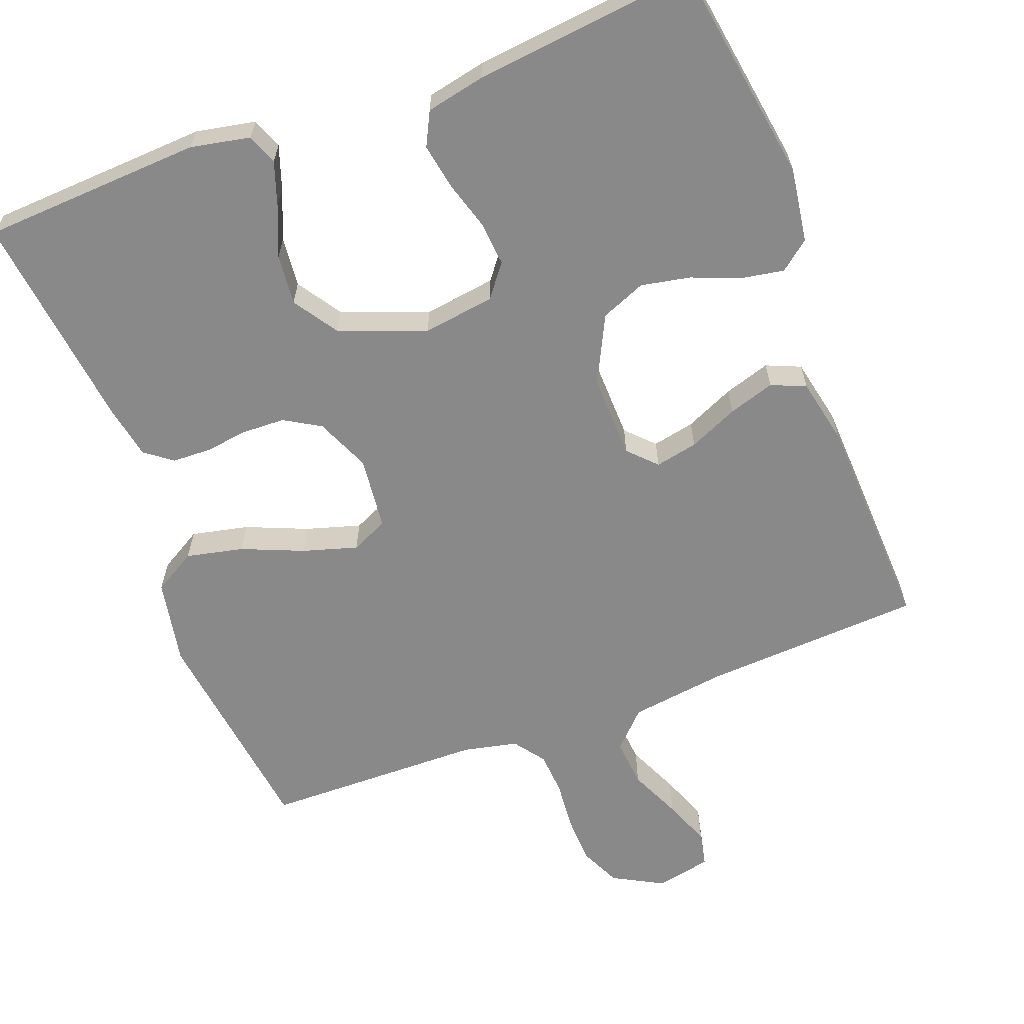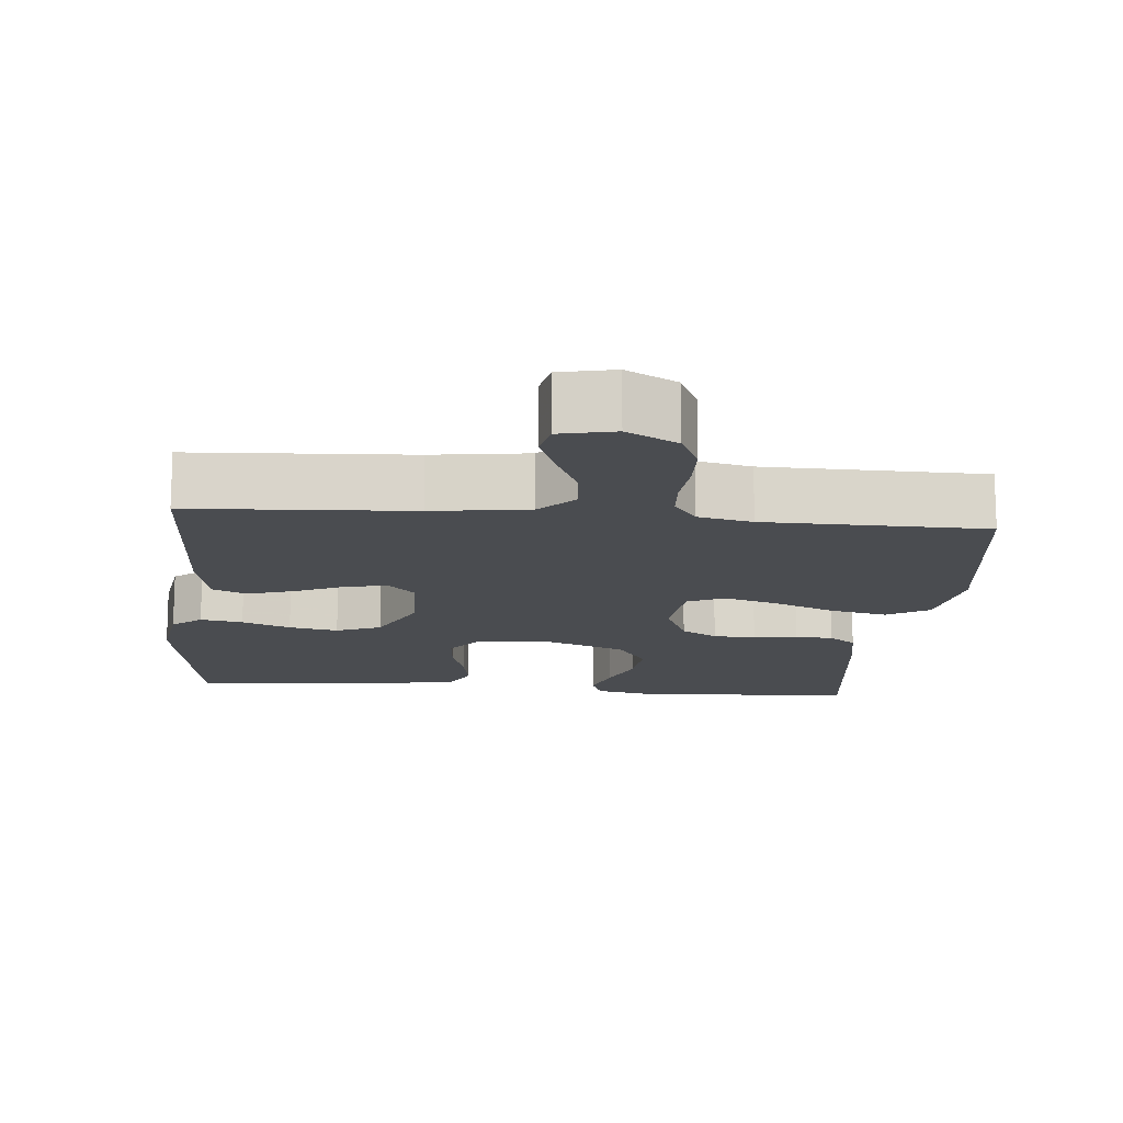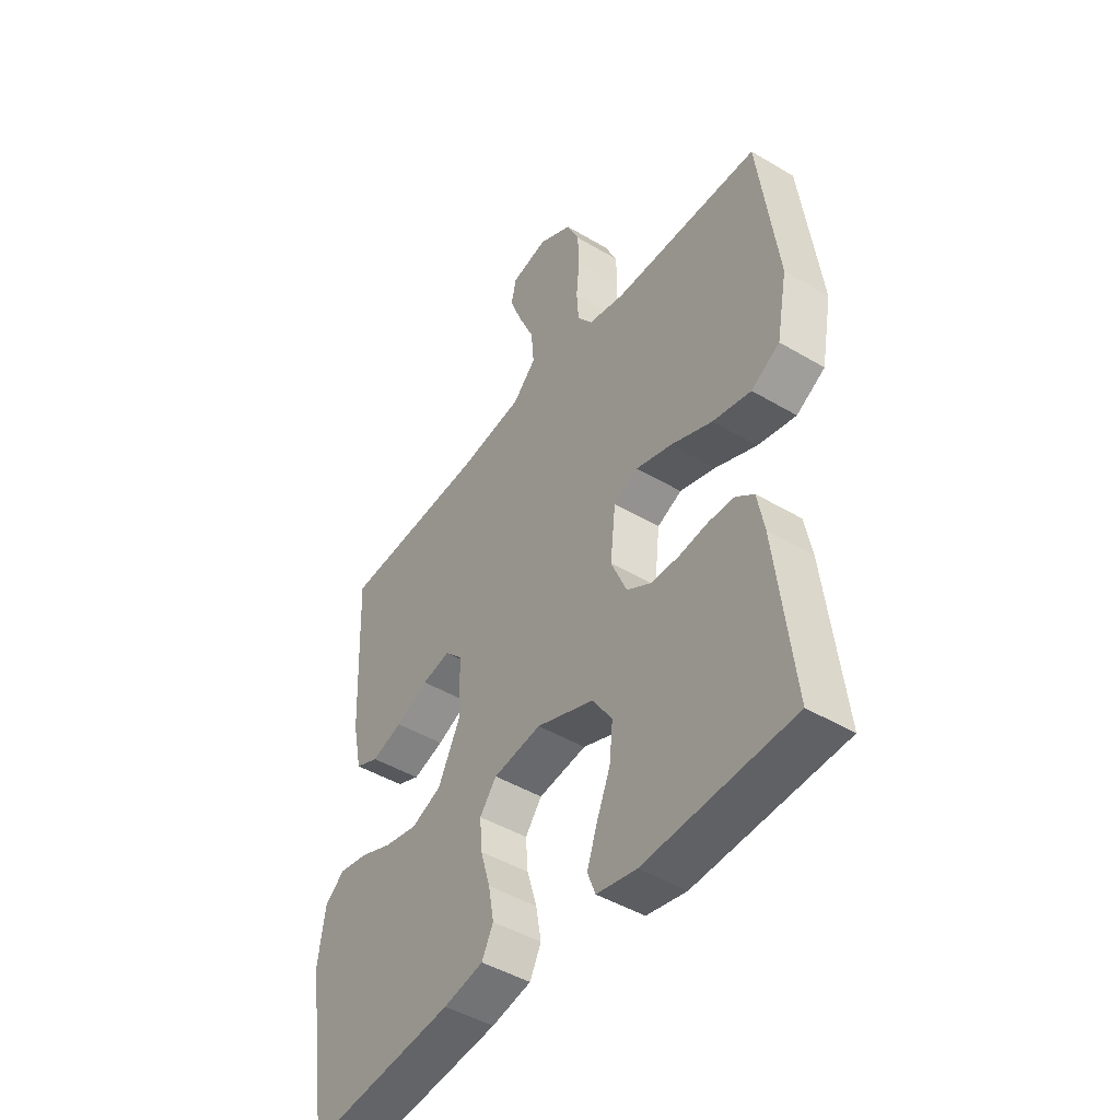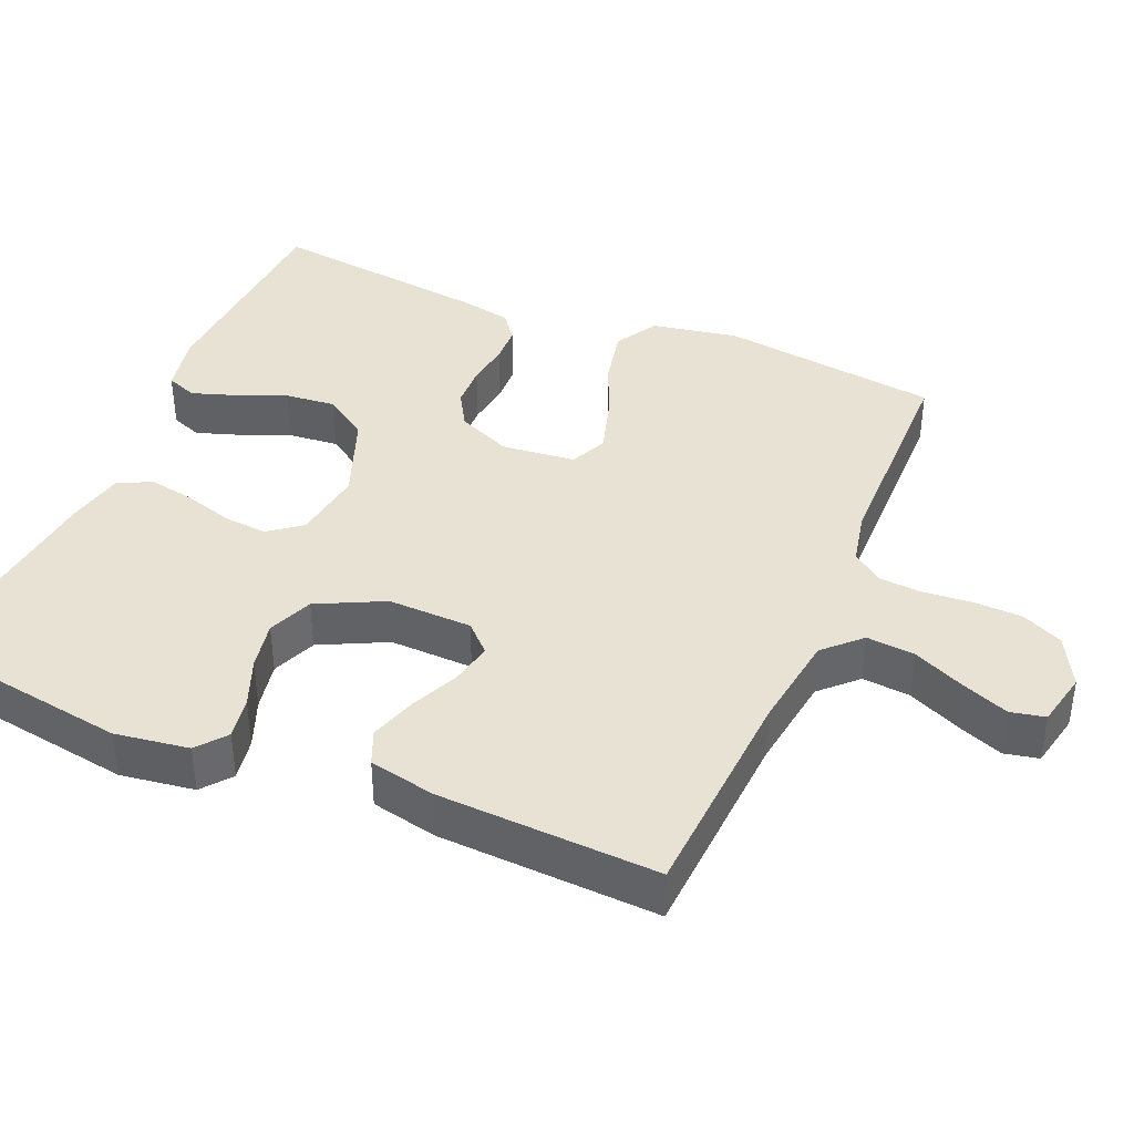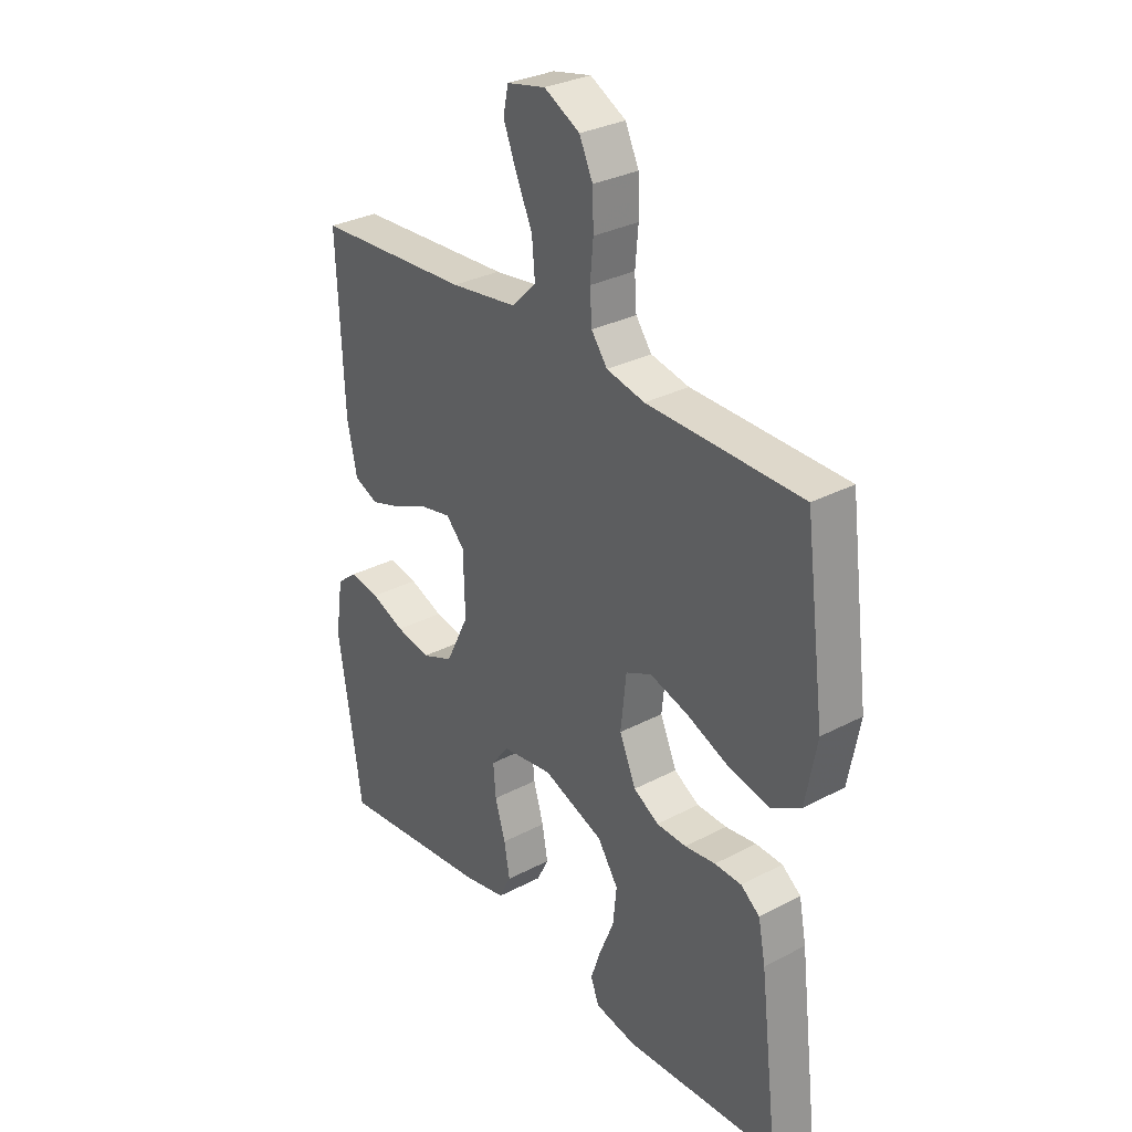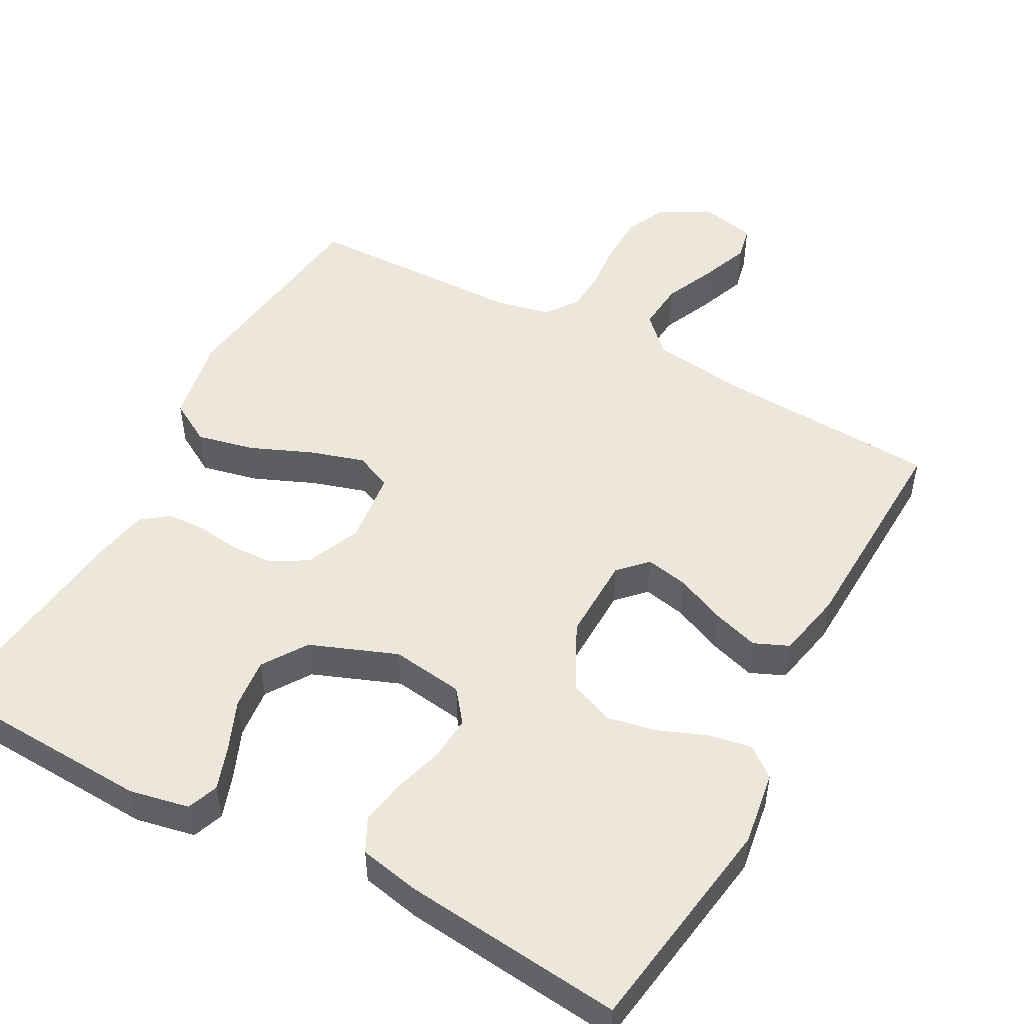
<metadata>
{"format":"obj","ext":"obj","renderer":"f3d","projection":"perspective","resolution":1024,"background":"white","views":[{"elev":-63.1,"azim":-159.3,"up":"+Y"},{"elev":-14.8,"azim":-5.2,"up":"+Y"},{"elev":-45.6,"azim":55.6,"up":"+Z"},{"elev":39.8,"azim":-66.9,"up":"+Y"},{"elev":30.7,"azim":52.8,"up":"+Z"},{"elev":50.4,"azim":-151.8,"up":"+Y"}]}
</metadata>
<code>
v 0.5 0.07 0.5
v 0.539 0.07 0.2
v 0.517 0.07 0.083
v 0.459 0.07 0.049
v 0.381 0.07 0.066
v 0.297 0.07 0.101
v 0.223 0.07 0.123
v 0.173 0.07 0.1
v 0.162 0.07 0
v 0.194 0.07 -0.074
v 0.243 0.07 -0.103
v 0.301 0.07 -0.105
v 0.361 0.07 -0.097
v 0.413 0.07 -0.099
v 0.45 0.07 -0.127
v 0.464 0.07 -0.2
v 0.5 0.07 -0.5
v 0.2 0.07 -0.516
v 0.119 0.07 -0.5
v 0.103 0.07 -0.458
v 0.123 0.07 -0.399
v 0.151 0.07 -0.331
v 0.158 0.07 -0.262
v 0.118 0.07 -0.202
v 0 0.07 -0.157
v -0.098 0.07 -0.171
v -0.132 0.07 -0.215
v -0.127 0.07 -0.275
v -0.107 0.07 -0.342
v -0.096 0.07 -0.404
v -0.119 0.07 -0.45
v -0.2 0.07 -0.467
v -0.5 0.07 -0.5
v -0.546 0.07 -0.2
v -0.531 0.07 -0.099
v -0.491 0.07 -0.067
v -0.433 0.07 -0.077
v -0.367 0.07 -0.103
v -0.3 0.07 -0.116
v -0.239 0.07 -0.091
v -0.194 0.07 0
v -0.197 0.07 0.115
v -0.233 0.07 0.152
v -0.291 0.07 0.14
v -0.358 0.07 0.11
v -0.421 0.07 0.09
v -0.468 0.07 0.11
v -0.487 0.07 0.2
v -0.5 0.07 0.5
v -0.2 0.07 0.517
v -0.069 0.07 0.535
v -0.022 0.07 0.583
v -0.028 0.07 0.649
v -0.06 0.07 0.72
v -0.085 0.07 0.784
v -0.075 0.07 0.831
v 0 0.07 0.847
v 0.069 0.07 0.81
v 0.095 0.07 0.754
v 0.097 0.07 0.688
v 0.091 0.07 0.621
v 0.095 0.07 0.563
v 0.126 0.07 0.521
v 0.2 0.07 0.505
v 0.5 0 0.5
v 0.539 0 0.2
v 0.517 0 0.083
v 0.459 0 0.049
v 0.381 0 0.066
v 0.297 0 0.101
v 0.223 0 0.123
v 0.173 0 0.1
v 0.162 0 0
v 0.194 0 -0.074
v 0.243 0 -0.103
v 0.301 0 -0.105
v 0.361 0 -0.097
v 0.413 0 -0.099
v 0.45 0 -0.127
v 0.464 0 -0.2
v 0.5 0 -0.5
v 0.2 0 -0.516
v 0.119 0 -0.5
v 0.103 0 -0.458
v 0.123 0 -0.399
v 0.151 0 -0.331
v 0.158 0 -0.262
v 0.118 0 -0.202
v 0 0 -0.157
v -0.098 0 -0.171
v -0.132 0 -0.215
v -0.127 0 -0.275
v -0.107 0 -0.342
v -0.096 0 -0.404
v -0.119 0 -0.45
v -0.2 0 -0.467
v -0.5 0 -0.5
v -0.546 0 -0.2
v -0.531 0 -0.099
v -0.491 0 -0.067
v -0.433 0 -0.077
v -0.367 0 -0.103
v -0.3 0 -0.116
v -0.239 0 -0.091
v -0.194 0 0
v -0.197 0 0.115
v -0.233 0 0.152
v -0.291 0 0.14
v -0.358 0 0.11
v -0.421 0 0.09
v -0.468 0 0.11
v -0.487 0 0.2
v -0.5 0 0.5
v -0.2 0 0.517
v -0.069 0 0.535
v -0.022 0 0.583
v -0.028 0 0.649
v -0.06 0 0.72
v -0.085 0 0.784
v -0.075 0 0.831
v 0 0 0.847
v 0.069 0 0.81
v 0.095 0 0.754
v 0.097 0 0.688
v 0.091 0 0.621
v 0.095 0 0.563
v 0.126 0 0.521
v 0.2 0 0.505
f 58 59 60 61
f 58 61 62
f 57 58 62
f 56 57 62
f 53 54 55 56
f 53 56 62
f 52 53 62 63
f 47 48 49 50
f 47 50 51
f 44 45 46 47
f 43 44 47 51
f 42 43 51 52
f 35 36 37 38
f 35 38 39
f 34 35 39
f 33 34 39
f 32 33 39 40
f 28 29 30 31
f 27 28 31 32
f 19 20 21 22
f 17 18 19 22
f 17 22 23
f 16 17 23 24
f 12 13 14 15
f 11 12 15 16
f 3 4 5 6
f 3 6 7
f 64 1 2 3
f 63 64 3 7
f 41 42 52 63
f 27 32 40 41
f 26 27 41 63
f 25 26 63
f 11 16 24 25
f 10 11 25
f 9 10 25
f 8 9 25 63
f 7 8 63
f 125 124 123 122
f 126 125 122
f 126 122 121
f 126 121 120
f 120 119 118 117
f 126 120 117
f 127 126 117 116
f 114 113 112 111
f 115 114 111
f 111 110 109 108
f 115 111 108 107
f 116 115 107 106
f 102 101 100 99
f 103 102 99
f 103 99 98
f 103 98 97
f 104 103 97 96
f 95 94 93 92
f 96 95 92 91
f 86 85 84 83
f 86 83 82 81
f 87 86 81
f 88 87 81 80
f 79 78 77 76
f 80 79 76 75
f 70 69 68 67
f 71 70 67
f 67 66 65 128
f 71 67 128 127
f 127 116 106 105
f 105 104 96 91
f 127 105 91 90
f 127 90 89
f 89 88 80 75
f 89 75 74
f 89 74 73
f 127 89 73 72
f 127 72 71
f 1 65 66 2
f 2 66 67 3
f 3 67 68 4
f 4 68 69 5
f 5 69 70 6
f 6 70 71 7
f 7 71 72 8
f 8 72 73 9
f 9 73 74 10
f 10 74 75 11
f 11 75 76 12
f 12 76 77 13
f 13 77 78 14
f 14 78 79 15
f 15 79 80 16
f 16 80 81 17
f 17 81 82 18
f 18 82 83 19
f 19 83 84 20
f 20 84 85 21
f 21 85 86 22
f 22 86 87 23
f 23 87 88 24
f 24 88 89 25
f 25 89 90 26
f 26 90 91 27
f 27 91 92 28
f 28 92 93 29
f 29 93 94 30
f 30 94 95 31
f 31 95 96 32
f 32 96 97 33
f 33 97 98 34
f 34 98 99 35
f 35 99 100 36
f 36 100 101 37
f 37 101 102 38
f 38 102 103 39
f 39 103 104 40
f 40 104 105 41
f 41 105 106 42
f 42 106 107 43
f 43 107 108 44
f 44 108 109 45
f 45 109 110 46
f 46 110 111 47
f 47 111 112 48
f 48 112 113 49
f 49 113 114 50
f 50 114 115 51
f 51 115 116 52
f 52 116 117 53
f 53 117 118 54
f 54 118 119 55
f 55 119 120 56
f 56 120 121 57
f 57 121 122 58
f 58 122 123 59
f 59 123 124 60
f 60 124 125 61
f 61 125 126 62
f 62 126 127 63
f 63 127 128 64
f 64 128 65 1

</code>
